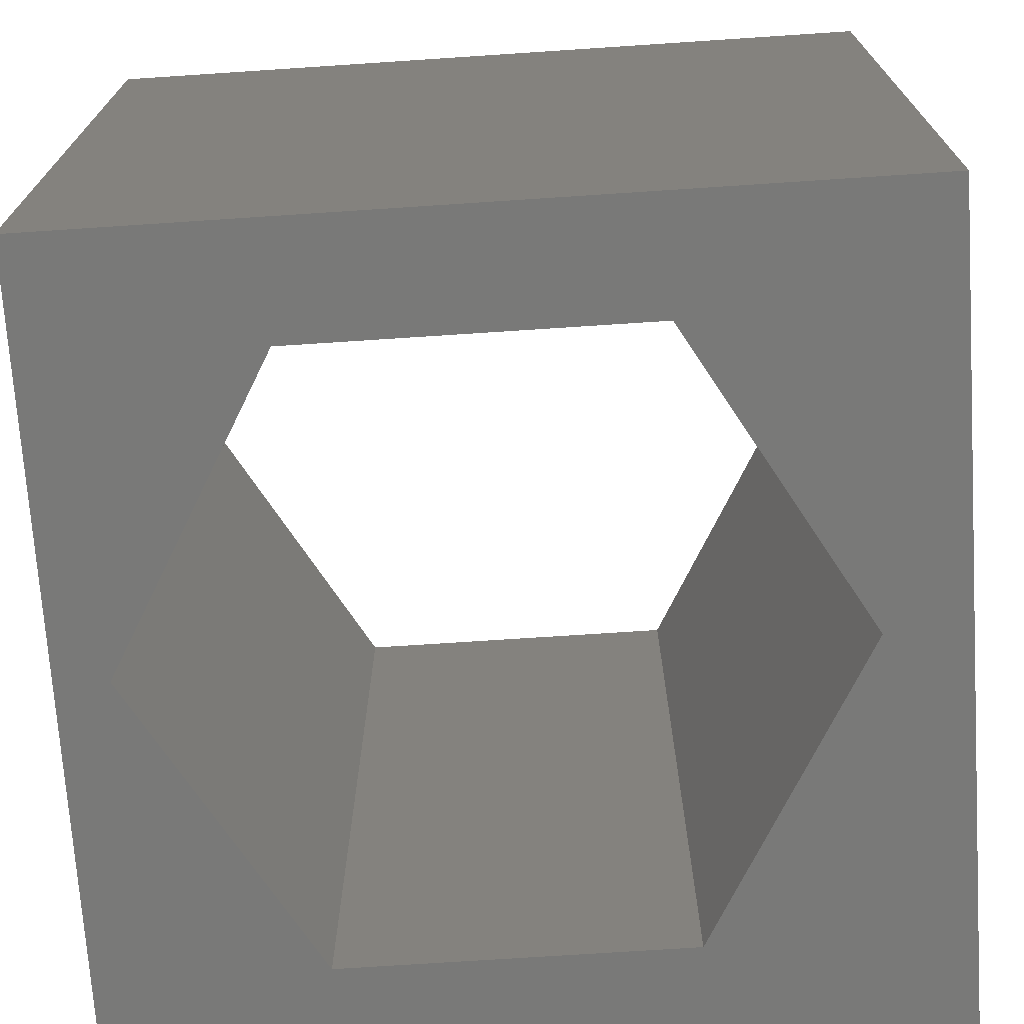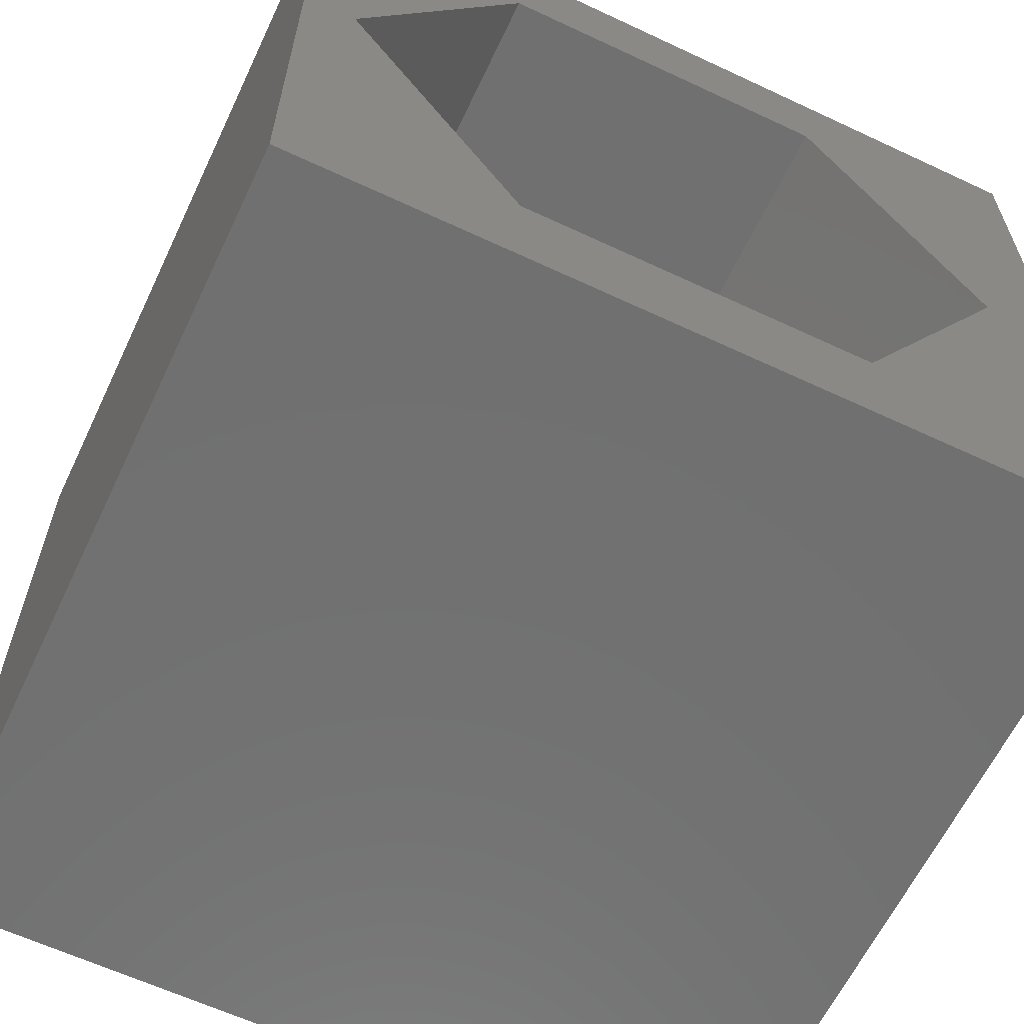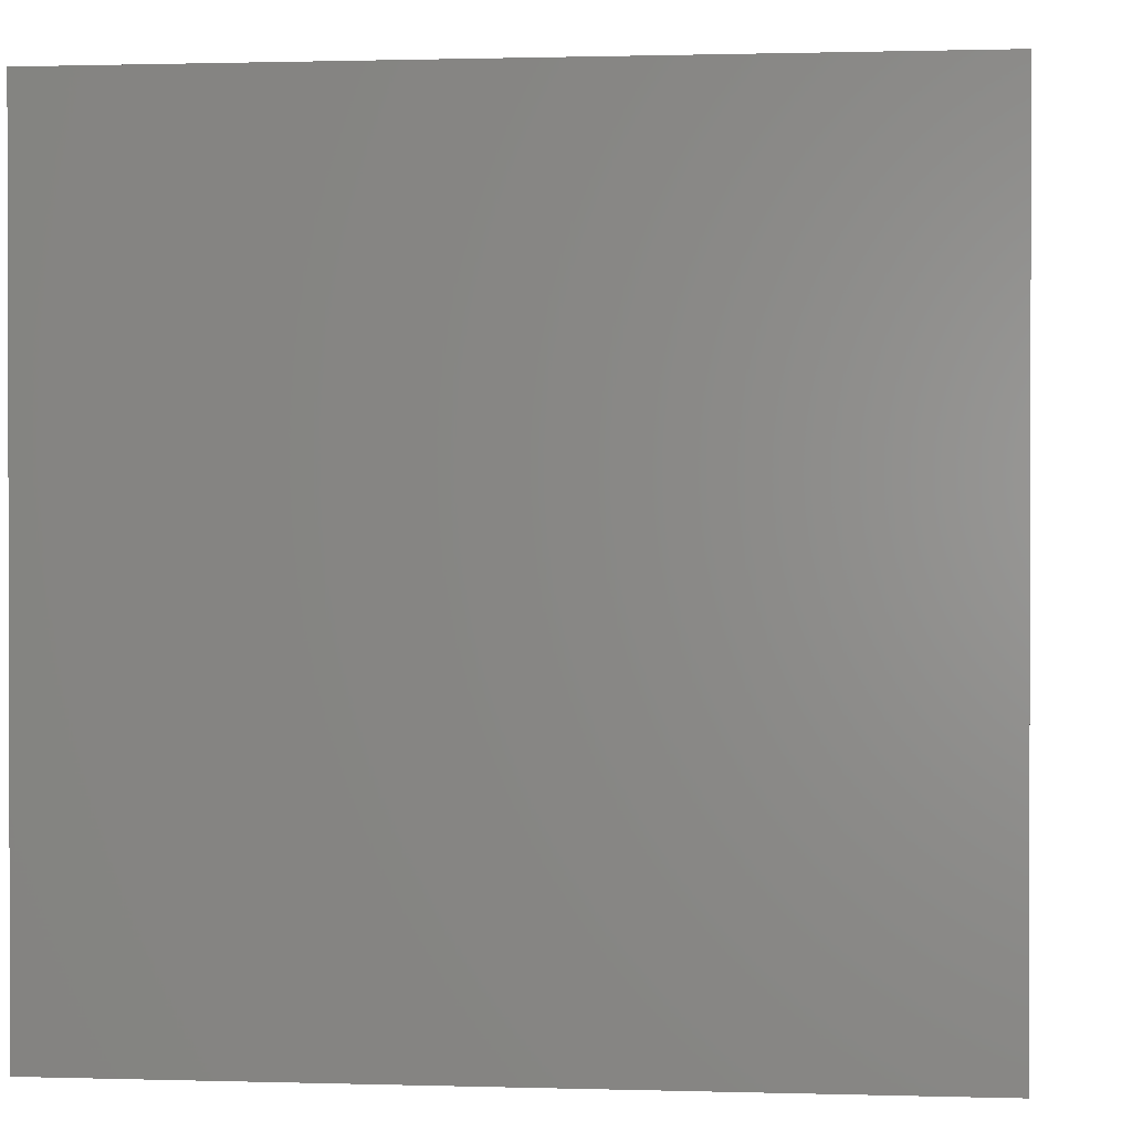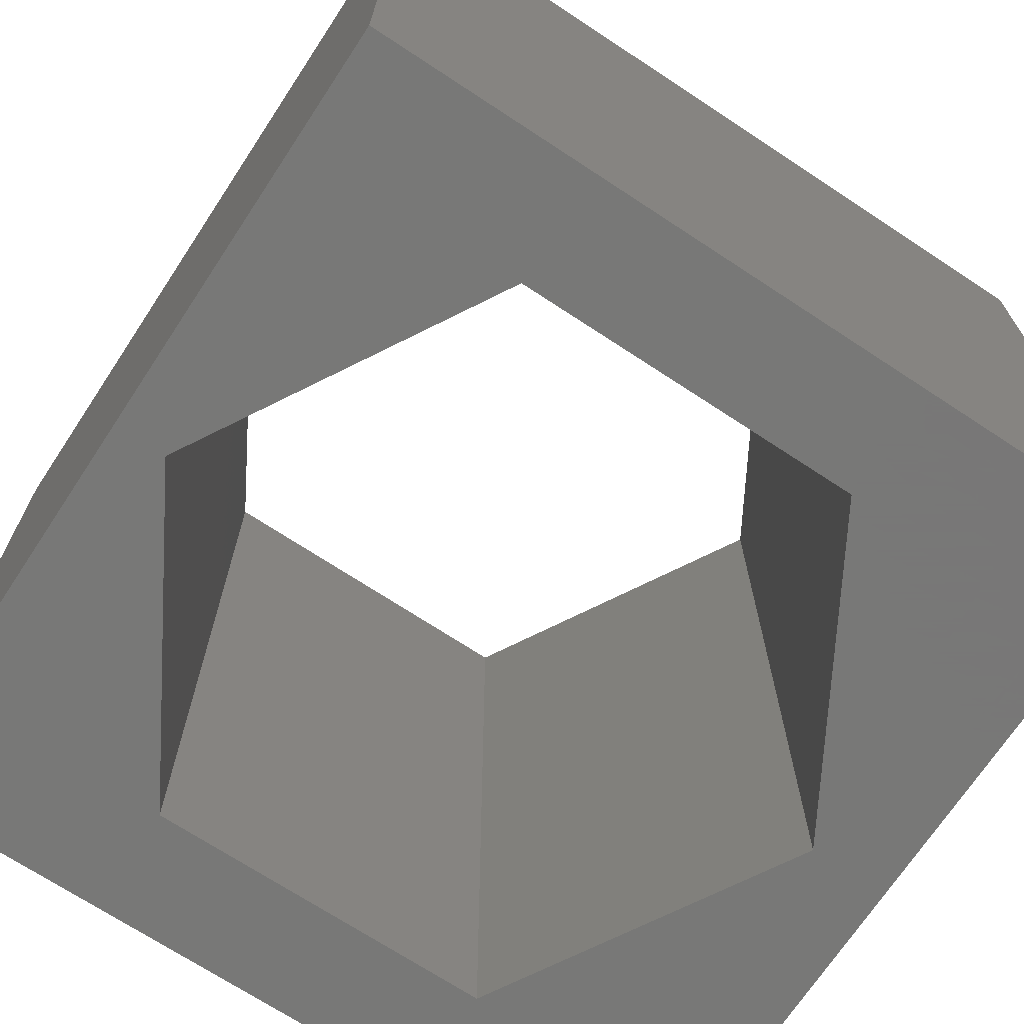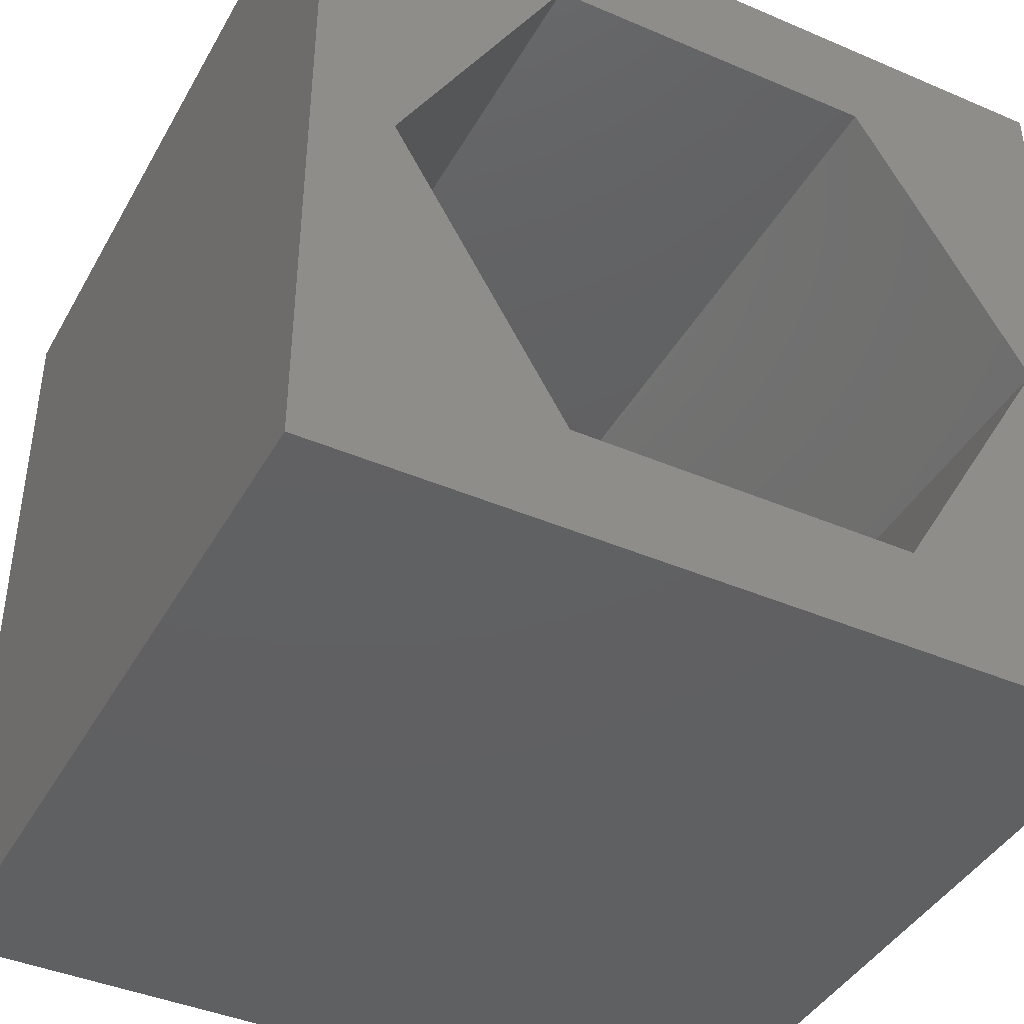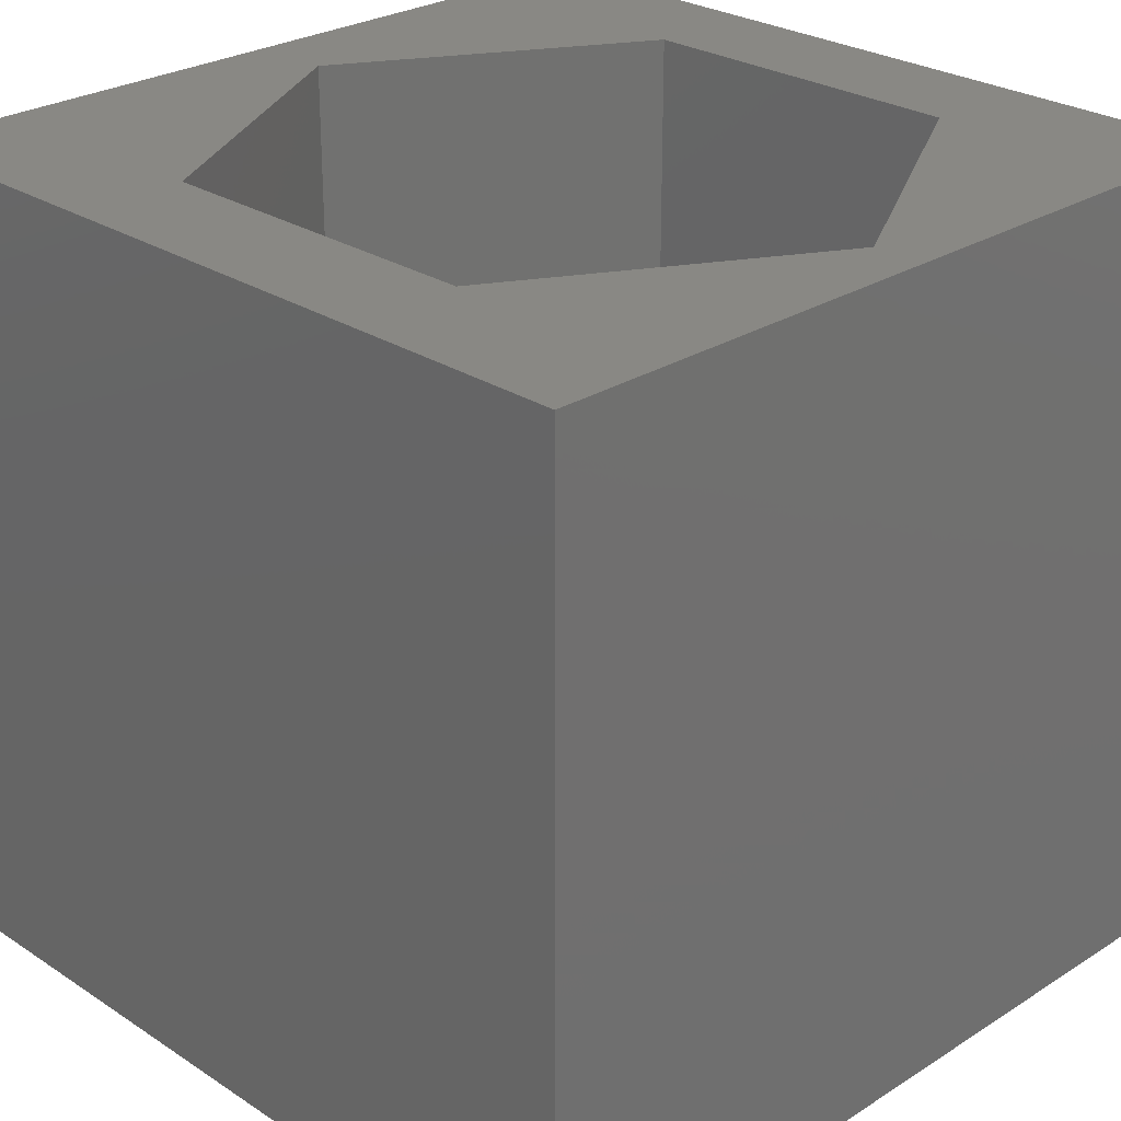
<metadata>
{"format":"stl","ext":"stl","renderer":"f3d","projection":"perspective","resolution":1024,"background":"white","views":[{"elev":-71.7,"azim":-176.2,"up":"+Z"},{"elev":-62.5,"azim":154.6,"up":"+Y"},{"elev":0.9,"azim":-173.7,"up":"+Z"},{"elev":-70.4,"azim":146.6,"up":"+Z"},{"elev":-41.8,"azim":-27.3,"up":"+Y"},{"elev":26.7,"azim":45.4,"up":"+Z"}]}
</metadata>
<code>
# stl→obj: 20 verts, 40 faces
v 0 10 10
v 0 10 0
v 0 0 10
v 0 0 0
v 10 10 10
v 9.37 4.999 10
v 10 0 10
v 7.275 1.37 10
v 3.085 1.37 10
v 0.9907 4.999 10
v 3.085 8.627 10
v 7.275 8.627 10
v 10 10 0
v 10 0 0
v 9.37 4.999 0
v 7.275 8.627 0
v 3.085 8.627 0
v 0.9907 4.999 0
v 3.085 1.37 0
v 7.275 1.37 0
f 1 2 3
f 3 2 4
f 5 6 7
f 7 6 8
f 7 8 3
f 8 9 3
f 3 9 10
f 3 10 1
f 1 10 11
f 1 11 5
f 5 11 12
f 5 12 6
f 13 5 14
f 14 5 7
f 14 15 13
f 13 15 16
f 13 16 2
f 16 17 2
f 2 17 18
f 2 18 4
f 4 18 19
f 4 19 14
f 14 19 20
f 14 20 15
f 5 13 1
f 1 13 2
f 14 7 4
f 4 7 3
f 18 17 10
f 10 17 11
f 17 16 11
f 11 16 12
f 16 15 12
f 12 15 6
f 15 20 6
f 6 20 8
f 20 19 8
f 8 19 9
f 19 18 9
f 9 18 10

</code>
